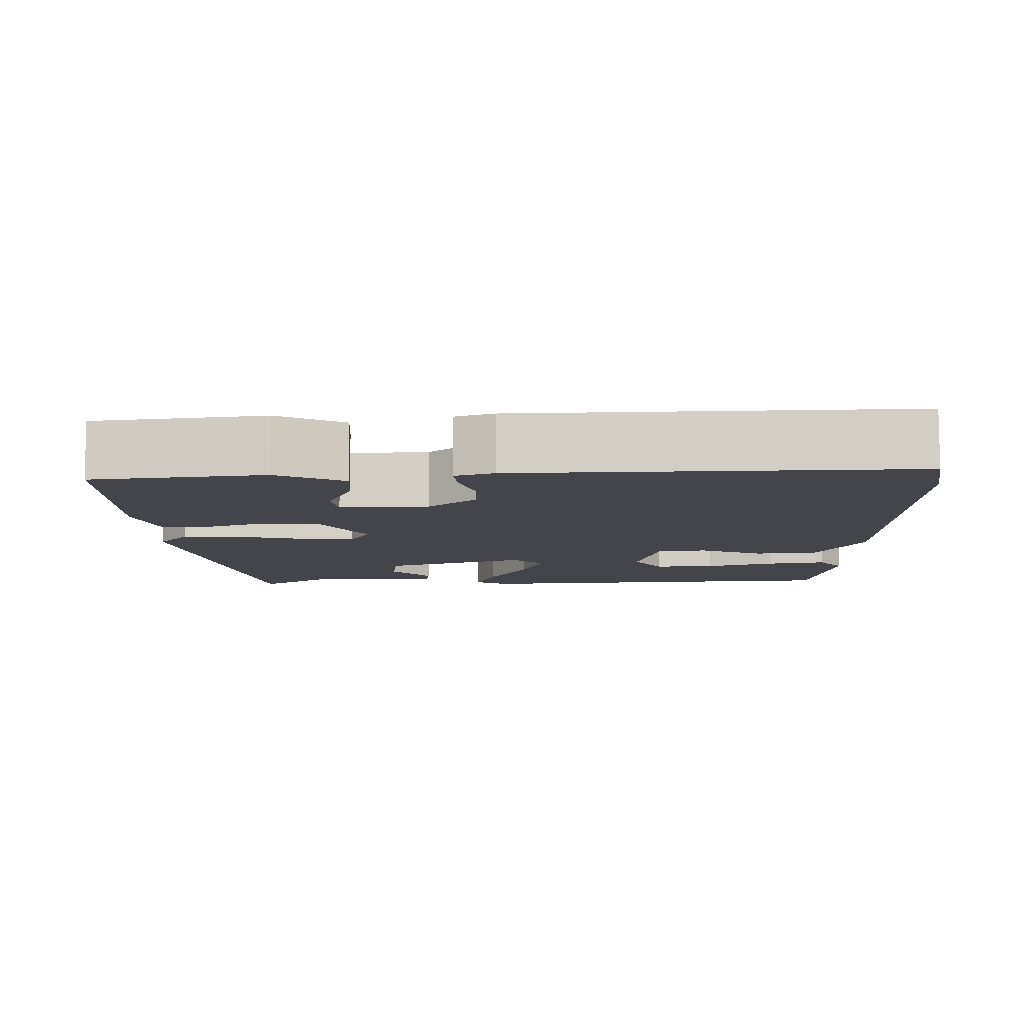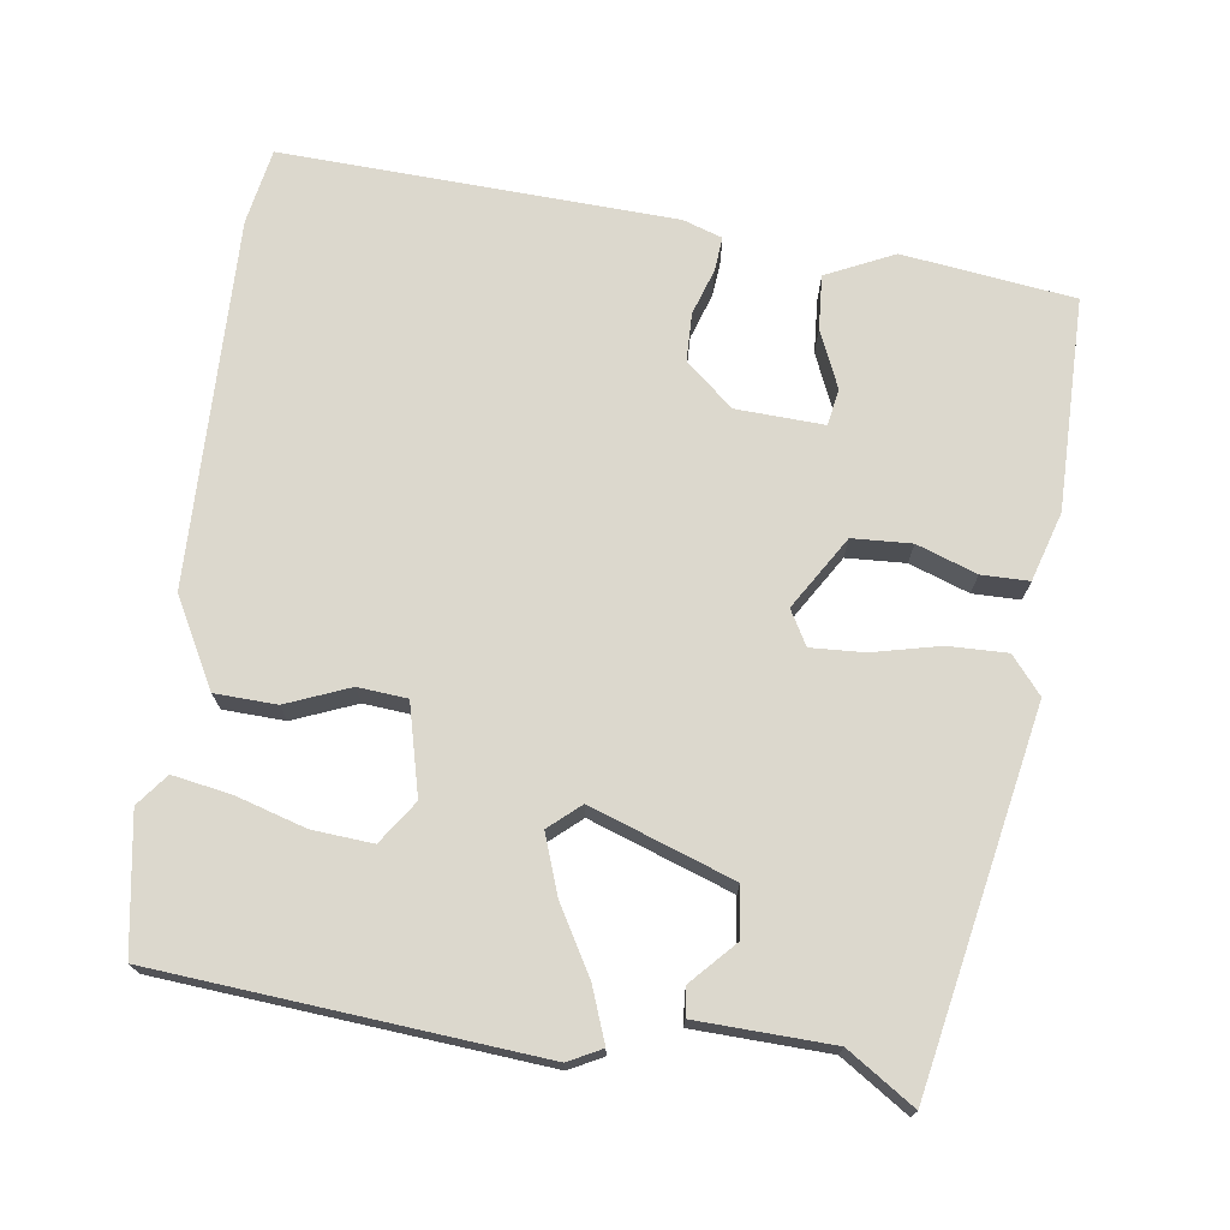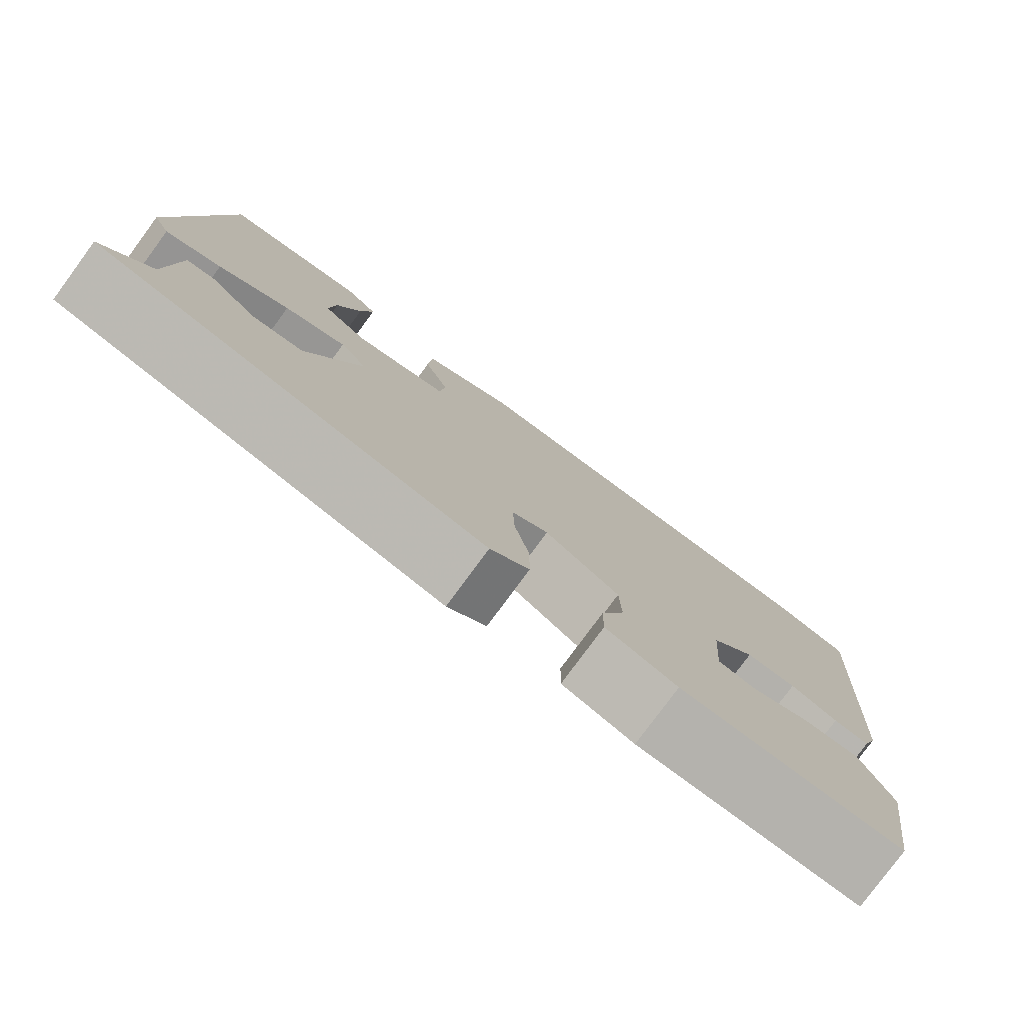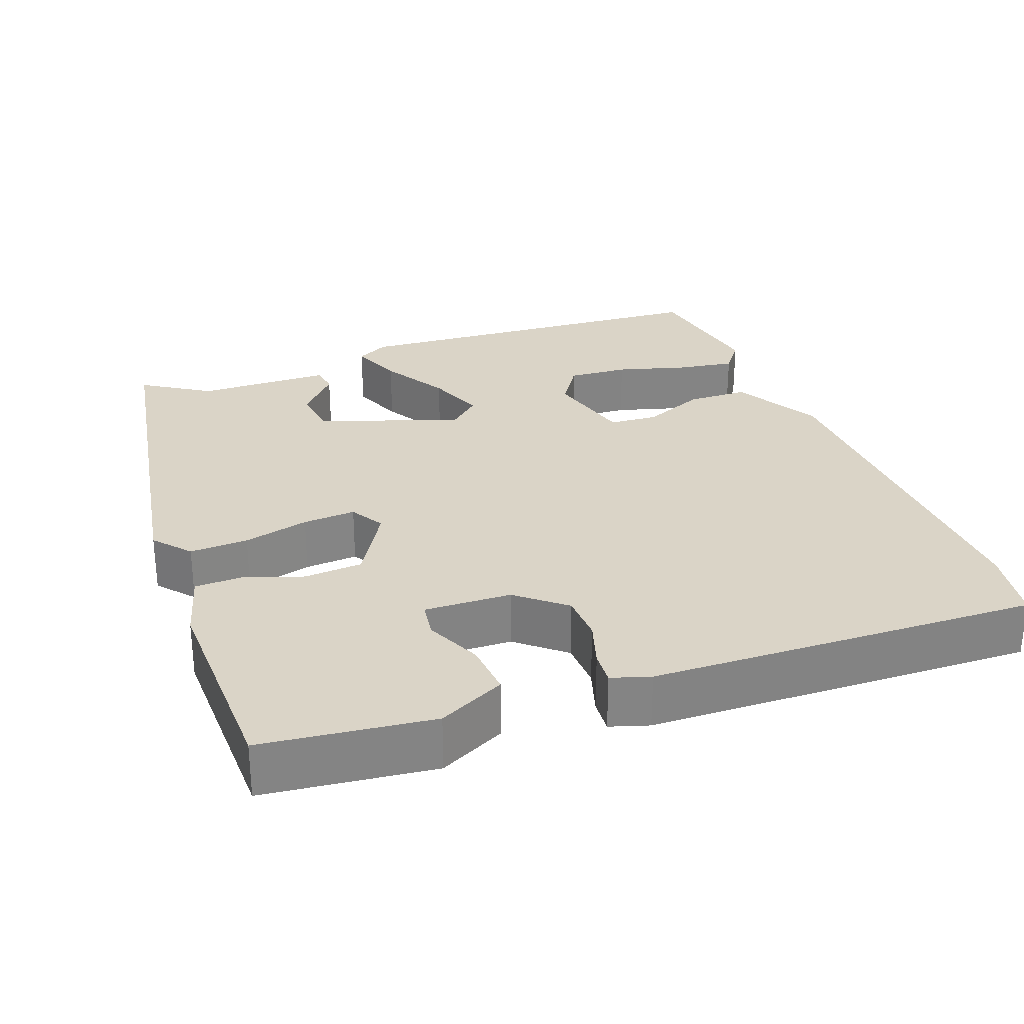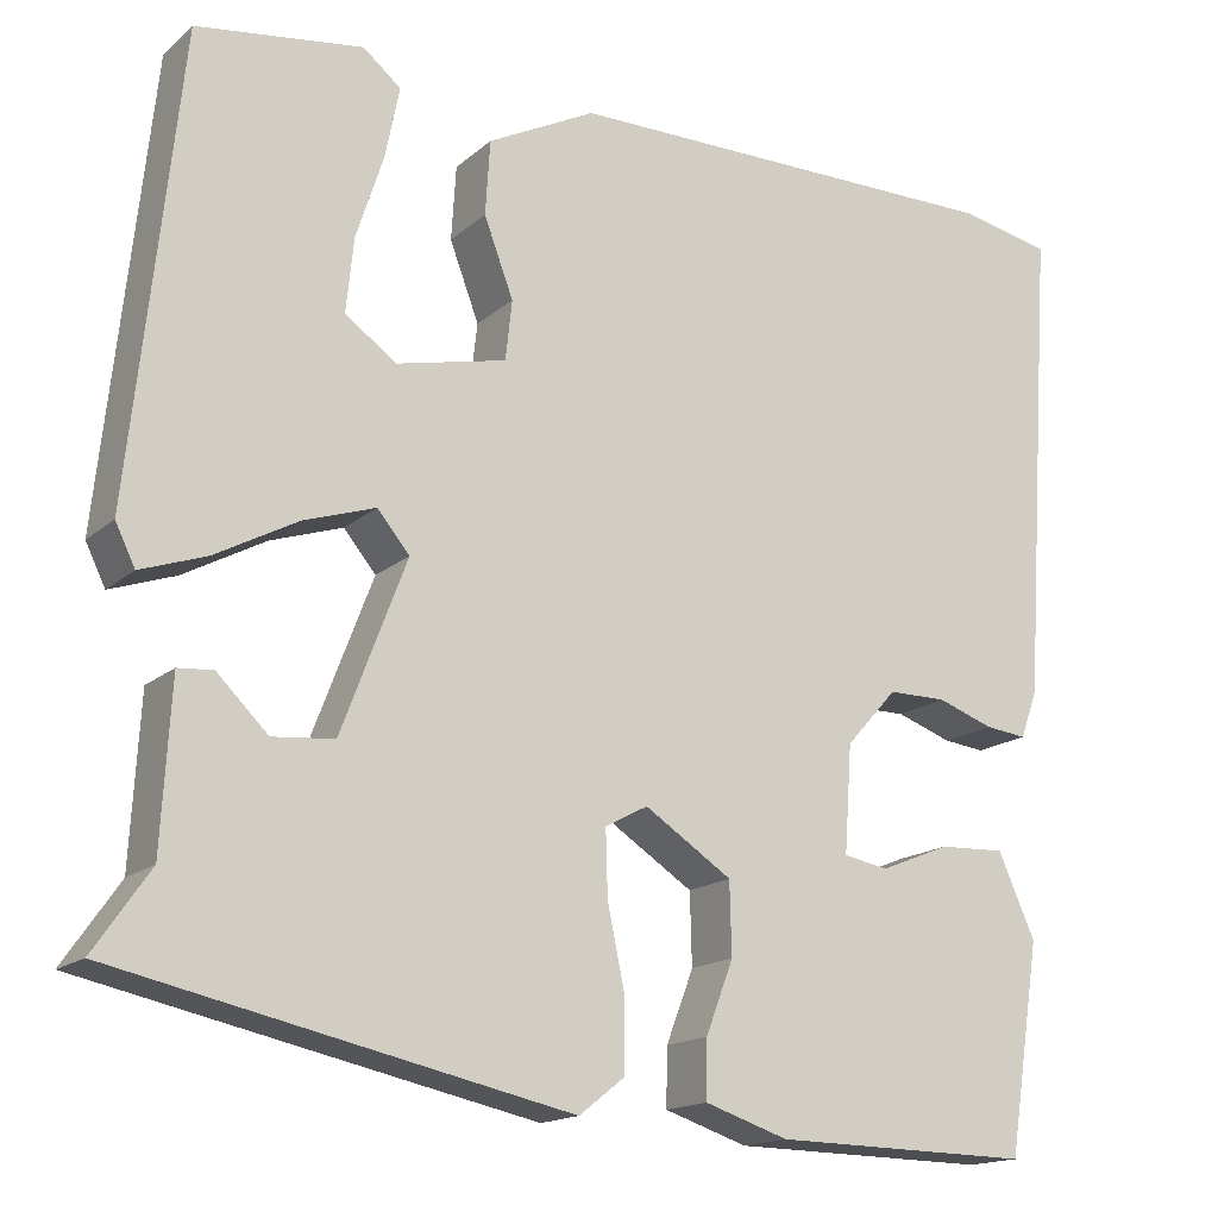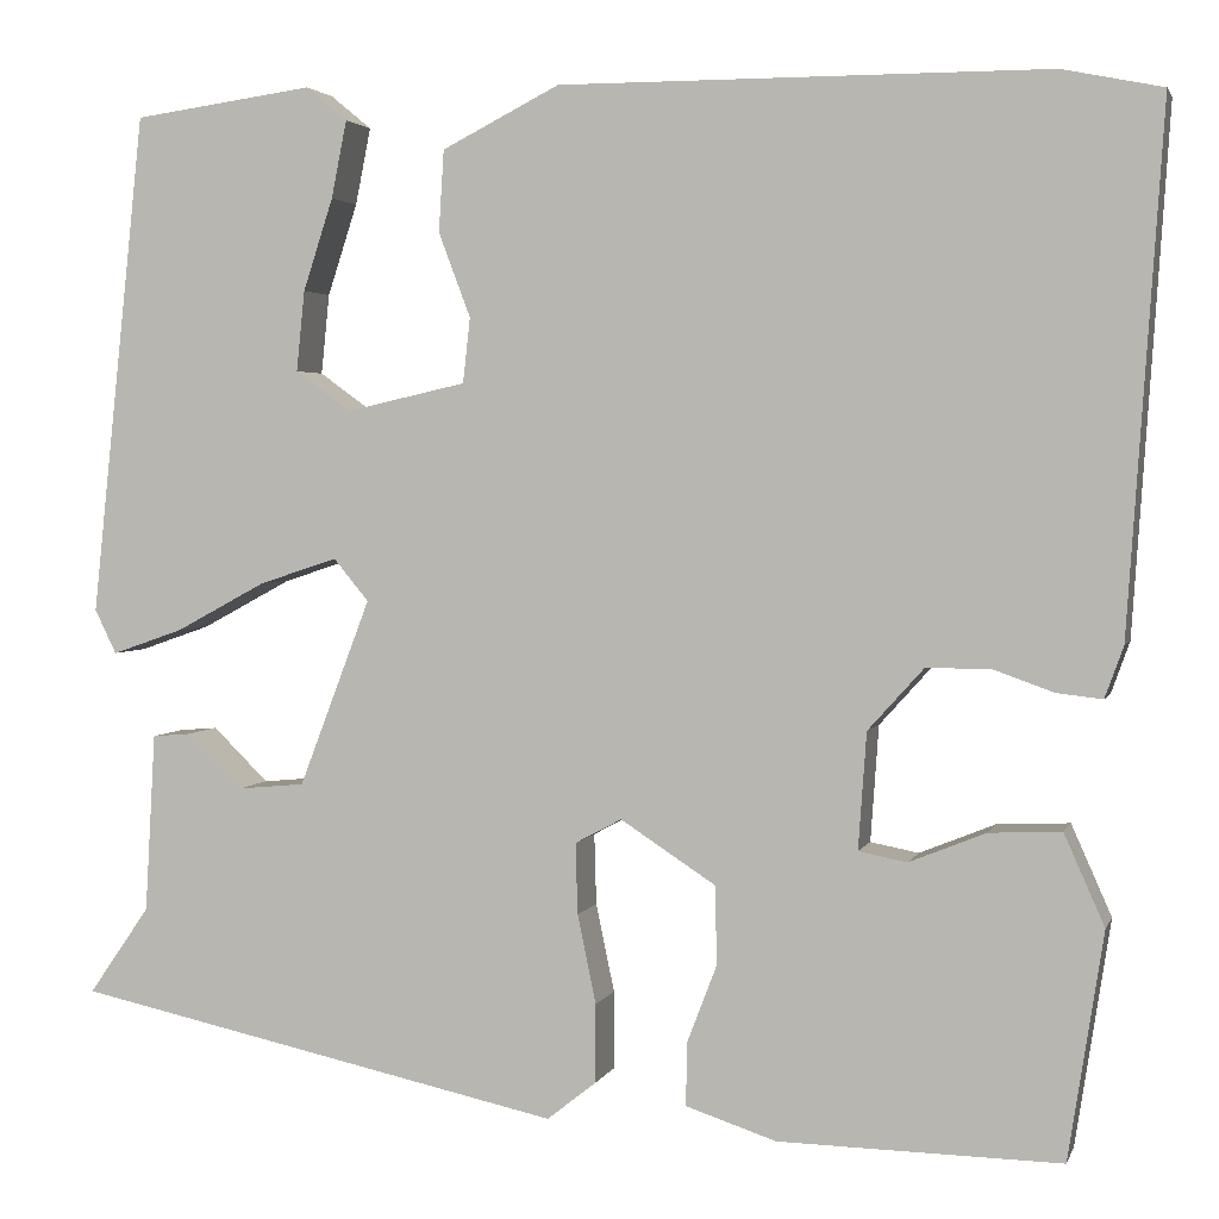
<metadata>
{"format":"obj","ext":"obj","renderer":"f3d","projection":"perspective","resolution":1024,"background":"white","views":[{"elev":-9.2,"azim":-90.8,"up":"+Y"},{"elev":72.4,"azim":96.6,"up":"+Y"},{"elev":-79.1,"azim":143.6,"up":"+Z"},{"elev":28.9,"azim":-112.6,"up":"+Y"},{"elev":-16.1,"azim":149.0,"up":"+Z"},{"elev":2.7,"azim":-165.4,"up":"+Z"}]}
</metadata>
<code>
v -0.539 0.07 0.492
v -0.442 0.07 0.512
v 0.031 0.07 0.513
v 0.145 0.07 0.455
v 0.15 0.07 0.376
v 0.119 0.07 0.294
v 0.126 0.07 0.231
v 0.242 0.07 0.205
v 0.296 0.07 0.244
v 0.288 0.07 0.322
v 0.259 0.07 0.411
v 0.244 0.07 0.486
v 0.284 0.07 0.519
v 0.459 0.07 0.495
v 0.511 0.07 0.008
v 0.49 0.07 -0.035
v 0.421 0.07 -0.011
v 0.334 0.07 0.036
v 0.258 0.07 0.061
v 0.224 0.07 0.02
v 0.293 0.07 -0.161
v 0.358 0.07 -0.167
v 0.412 0.07 -0.114
v 0.449 0.07 -0.117
v 0.459 0.07 -0.291
v 0.518 0.07 -0.376
v 0.042 0.07 -0.479
v -0.006 0.07 -0.441
v -0.006 0.07 -0.365
v 0.012 0.07 -0.279
v 0.014 0.07 -0.21
v -0.031 0.07 -0.186
v -0.123 0.07 -0.246
v -0.125 0.07 -0.322
v -0.096 0.07 -0.398
v -0.095 0.07 -0.459
v -0.183 0.07 -0.488
v -0.456 0.07 -0.493
v -0.49 0.07 -0.273
v -0.451 0.07 -0.185
v -0.381 0.07 -0.188
v -0.307 0.07 -0.218
v -0.26 0.07 -0.209
v -0.268 0.07 -0.096
v -0.322 0.07 -0.036
v -0.384 0.07 -0.036
v -0.443 0.07 -0.057
v -0.487 0.07 -0.062
v -0.505 0.07 -0.012
v -0.539 0 0.492
v -0.442 0 0.512
v 0.031 0 0.513
v 0.145 0 0.455
v 0.15 0 0.376
v 0.119 0 0.294
v 0.126 0 0.231
v 0.242 0 0.205
v 0.296 0 0.244
v 0.288 0 0.322
v 0.259 0 0.411
v 0.244 0 0.486
v 0.284 0 0.519
v 0.459 0 0.495
v 0.511 0 0.008
v 0.49 0 -0.035
v 0.421 0 -0.011
v 0.334 0 0.036
v 0.258 0 0.061
v 0.224 0 0.02
v 0.293 0 -0.161
v 0.358 0 -0.167
v 0.412 0 -0.114
v 0.449 0 -0.117
v 0.459 0 -0.291
v 0.518 0 -0.376
v 0.042 0 -0.479
v -0.006 0 -0.441
v -0.006 0 -0.365
v 0.012 0 -0.279
v 0.014 0 -0.21
v -0.031 0 -0.186
v -0.123 0 -0.246
v -0.125 0 -0.322
v -0.096 0 -0.398
v -0.095 0 -0.459
v -0.183 0 -0.488
v -0.456 0 -0.493
v -0.49 0 -0.273
v -0.451 0 -0.185
v -0.381 0 -0.188
v -0.307 0 -0.218
v -0.26 0 -0.209
v -0.268 0 -0.096
v -0.322 0 -0.036
v -0.384 0 -0.036
v -0.443 0 -0.057
v -0.487 0 -0.062
v -0.505 0 -0.012
f 4 5 6
f 3 4 6
f 2 3 6
f 1 2 6
f 49 1 6
f 48 49 6
f 47 48 6
f 46 47 6
f 45 46 6 7
f 44 45 7 8
f 43 44 8
f 40 41 42
f 39 40 42
f 38 39 42
f 37 38 42
f 36 37 42
f 35 36 42
f 34 35 42
f 33 34 42 43
f 43 8 9
f 33 43 9
f 32 33 9
f 28 29 30
f 27 28 30
f 26 27 30
f 25 26 30
f 25 30 31
f 22 23 24 25
f 25 31 32
f 22 25 32
f 21 22 32
f 16 17 18
f 15 16 18
f 14 15 18
f 13 14 18
f 10 11 12 13
f 9 10 13 18
f 20 21 32
f 19 20 32 9
f 9 18 19
f 55 54 53
f 55 53 52
f 55 52 51
f 55 51 50
f 55 50 98
f 55 98 97
f 55 97 96
f 55 96 95
f 56 55 95 94
f 57 56 94 93
f 57 93 92
f 91 90 89
f 91 89 88
f 91 88 87
f 91 87 86
f 91 86 85
f 91 85 84
f 91 84 83
f 92 91 83 82
f 58 57 92
f 58 92 82
f 58 82 81
f 79 78 77
f 79 77 76
f 79 76 75
f 79 75 74
f 80 79 74
f 74 73 72 71
f 81 80 74
f 81 74 71
f 81 71 70
f 67 66 65
f 67 65 64
f 67 64 63
f 67 63 62
f 62 61 60 59
f 67 62 59 58
f 81 70 69
f 58 81 69 68
f 68 67 58
f 1 50 51 2
f 2 51 52 3
f 3 52 53 4
f 4 53 54 5
f 5 54 55 6
f 6 55 56 7
f 7 56 57 8
f 8 57 58 9
f 9 58 59 10
f 10 59 60 11
f 11 60 61 12
f 12 61 62 13
f 13 62 63 14
f 14 63 64 15
f 15 64 65 16
f 16 65 66 17
f 17 66 67 18
f 18 67 68 19
f 19 68 69 20
f 20 69 70 21
f 21 70 71 22
f 22 71 72 23
f 23 72 73 24
f 24 73 74 25
f 25 74 75 26
f 26 75 76 27
f 27 76 77 28
f 28 77 78 29
f 29 78 79 30
f 30 79 80 31
f 31 80 81 32
f 32 81 82 33
f 33 82 83 34
f 34 83 84 35
f 35 84 85 36
f 36 85 86 37
f 37 86 87 38
f 38 87 88 39
f 39 88 89 40
f 40 89 90 41
f 41 90 91 42
f 42 91 92 43
f 43 92 93 44
f 44 93 94 45
f 45 94 95 46
f 46 95 96 47
f 47 96 97 48
f 48 97 98 49
f 49 98 50 1

</code>
